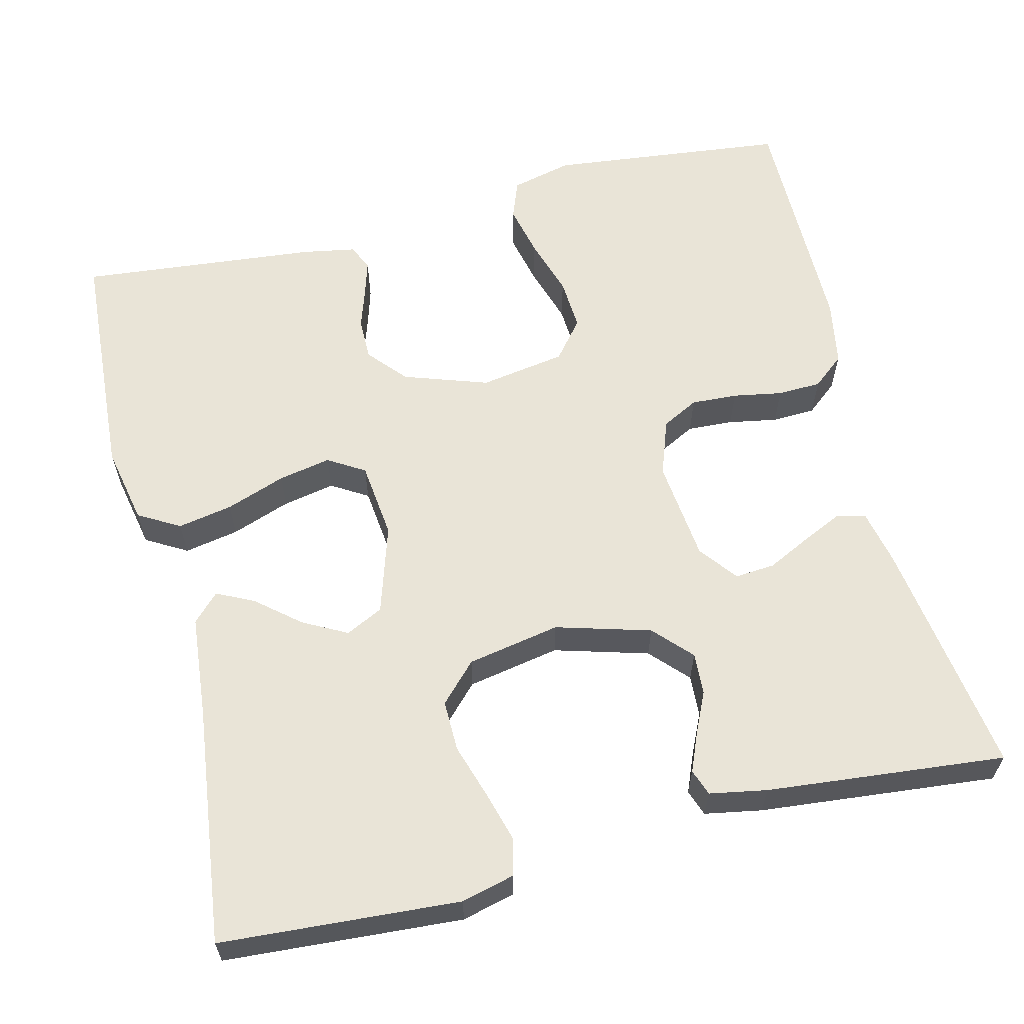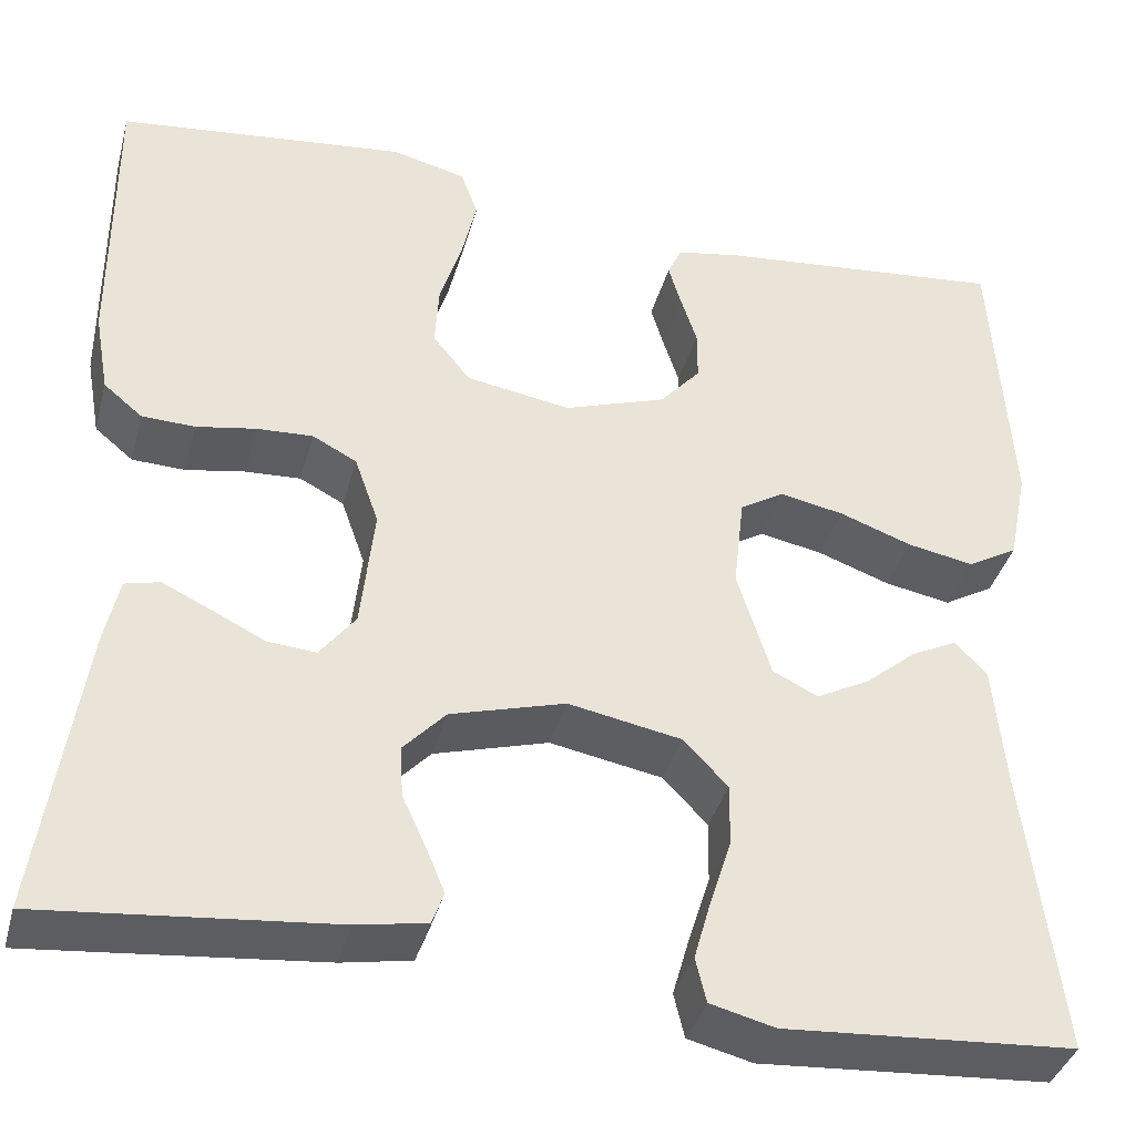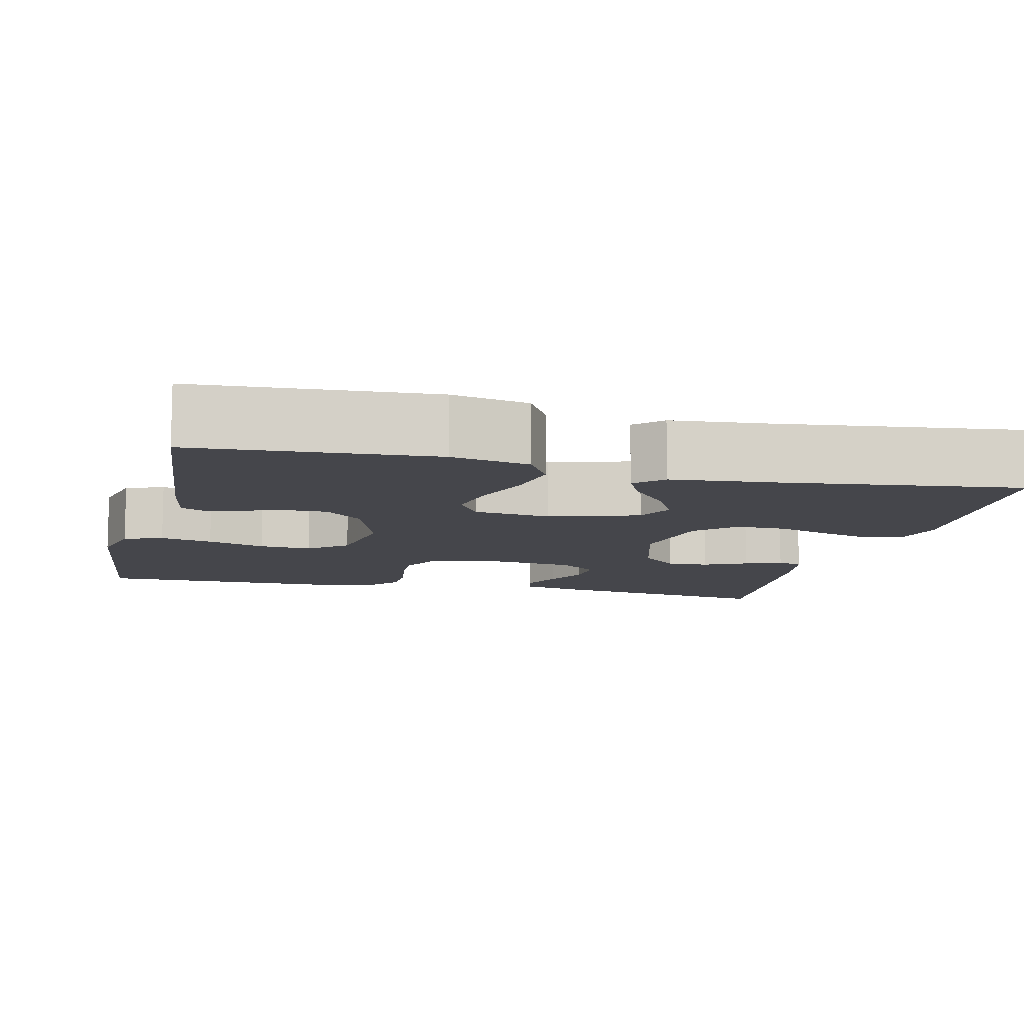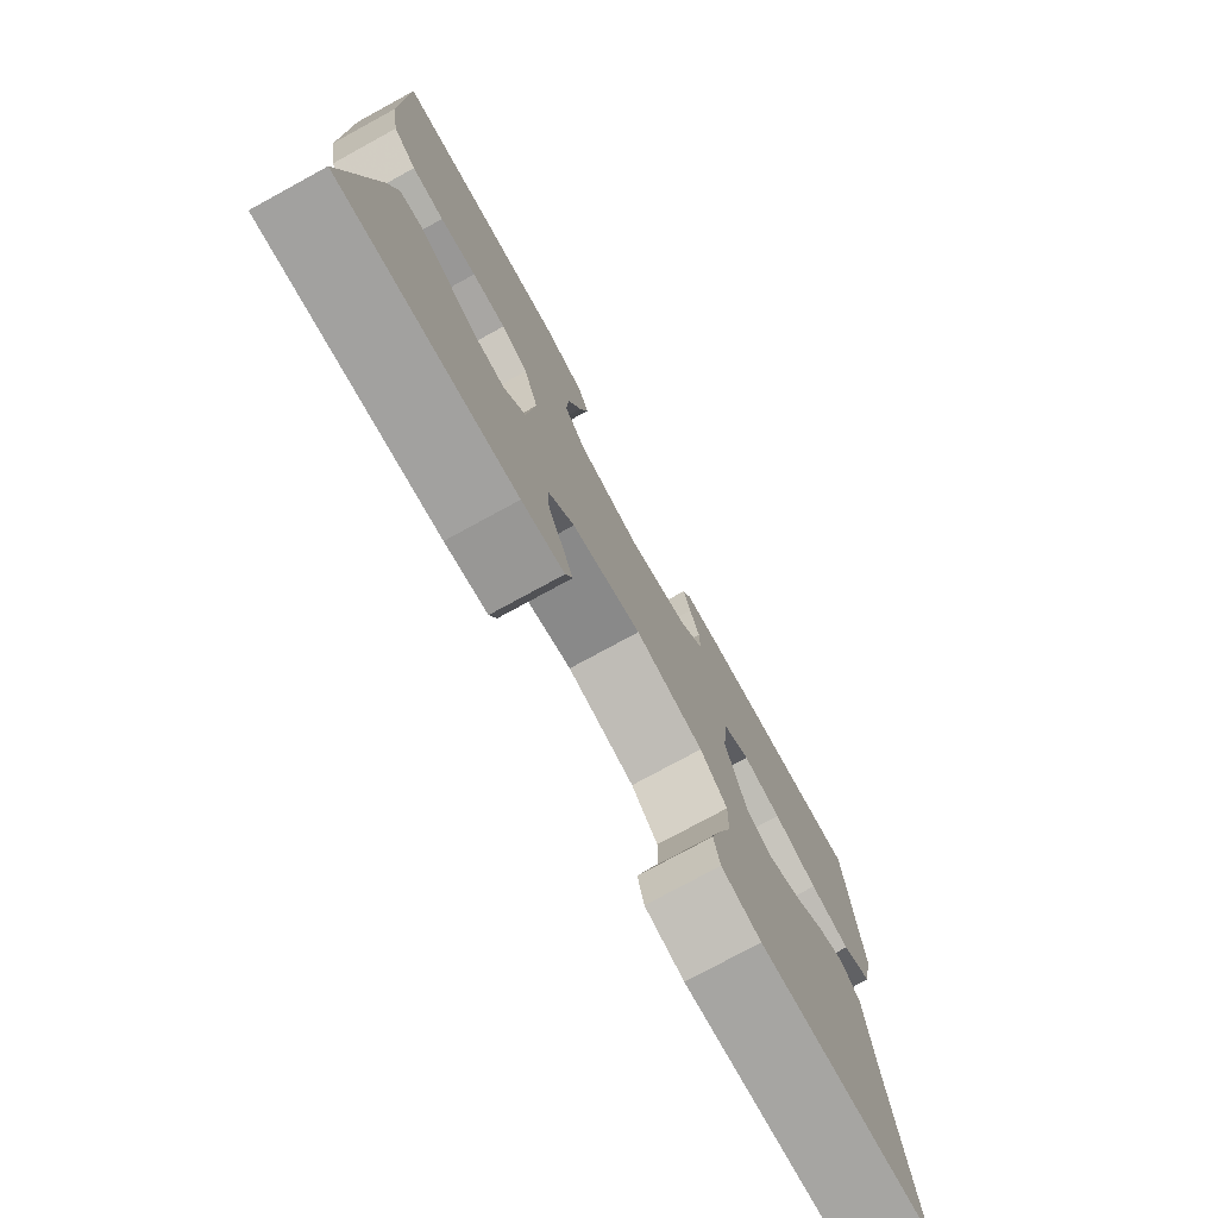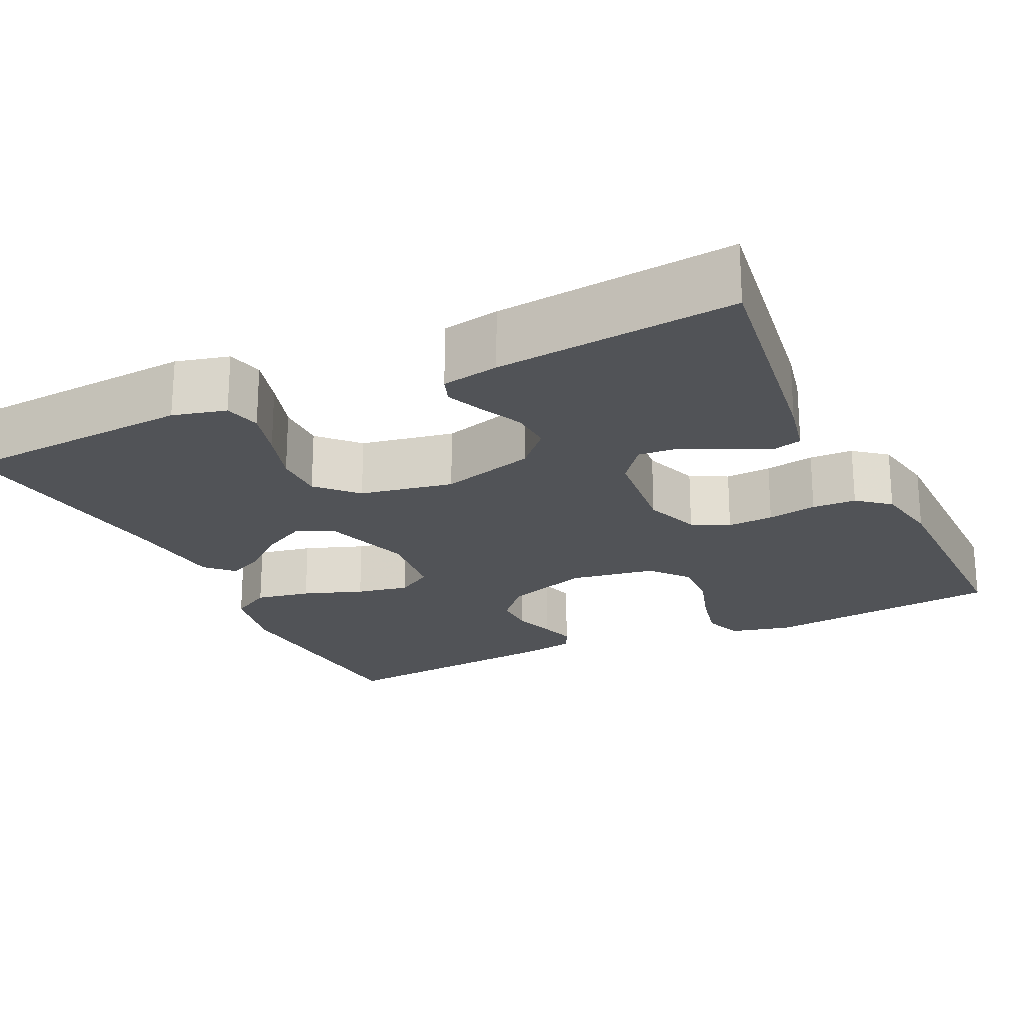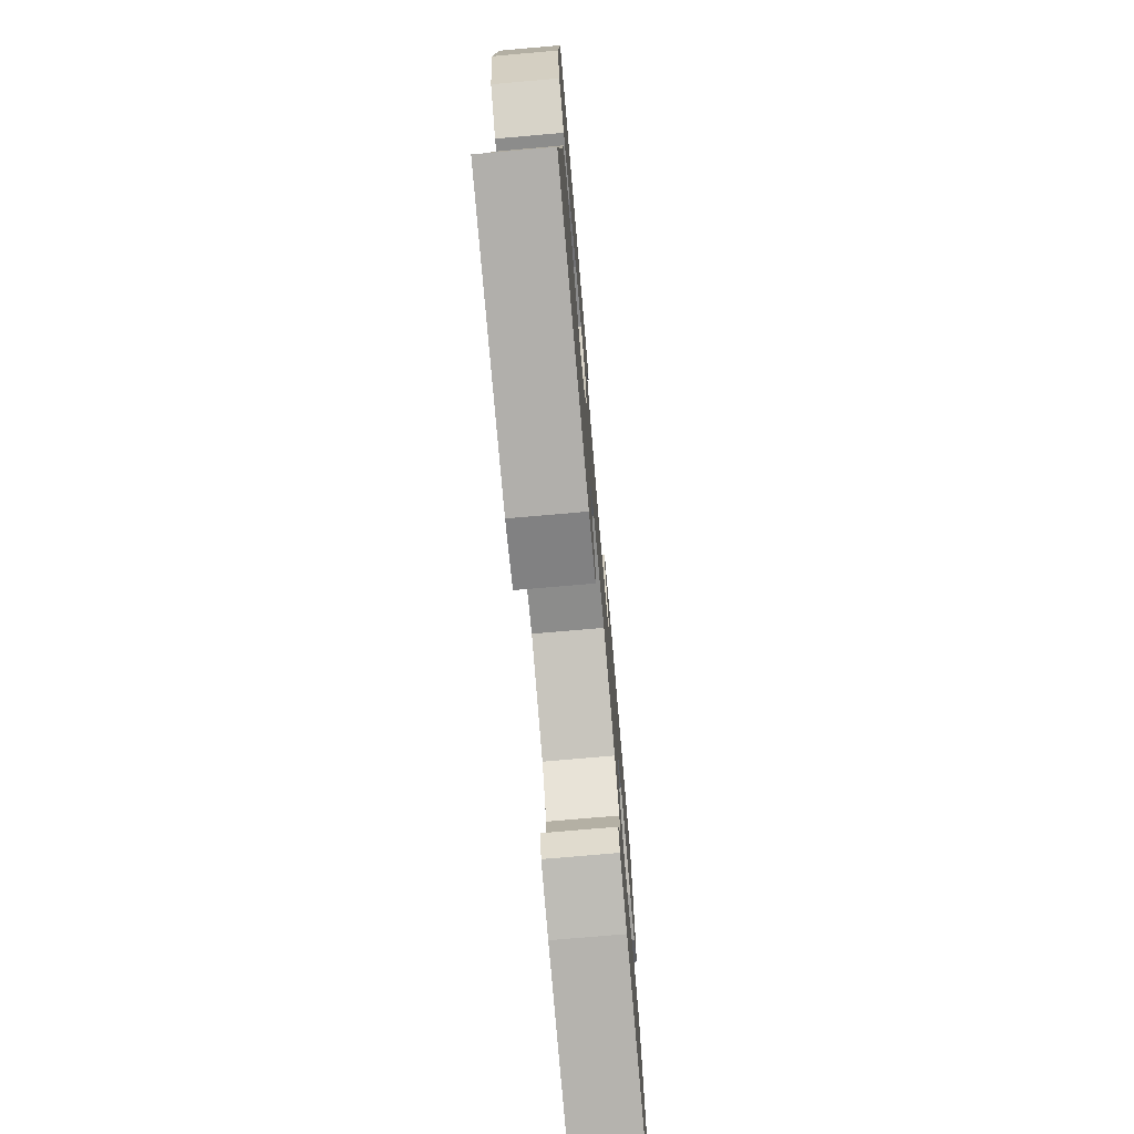
<metadata>
{"format":"obj","ext":"obj","renderer":"f3d","projection":"perspective","resolution":1024,"background":"white","views":[{"elev":61.1,"azim":166.2,"up":"+Y"},{"elev":-38.1,"azim":-14.8,"up":"+Z"},{"elev":-10.1,"azim":76.5,"up":"+Y"},{"elev":-76.8,"azim":-61.4,"up":"+Z"},{"elev":-21.8,"azim":-154.4,"up":"+Y"},{"elev":-74.6,"azim":95.0,"up":"+Z"}]}
</metadata>
<code>
v -0.5 0.07 0.5
v -0.2 0.07 0.533
v -0.123 0.07 0.514
v -0.105 0.07 0.465
v -0.12 0.07 0.399
v -0.143 0.07 0.326
v -0.147 0.07 0.26
v -0.108 0.07 0.212
v 0 0.07 0.194
v 0.106 0.07 0.23
v 0.148 0.07 0.278
v 0.148 0.07 0.331
v 0.131 0.07 0.383
v 0.118 0.07 0.427
v 0.133 0.07 0.459
v 0.2 0.07 0.471
v 0.5 0.07 0.5
v 0.519 0.07 0.2
v 0.499 0.07 0.102
v 0.447 0.07 0.072
v 0.378 0.07 0.085
v 0.303 0.07 0.112
v 0.237 0.07 0.125
v 0.191 0.07 0.097
v 0.18 0.07 0
v 0.215 0.07 -0.112
v 0.262 0.07 -0.135
v 0.317 0.07 -0.106
v 0.371 0.07 -0.061
v 0.418 0.07 -0.038
v 0.451 0.07 -0.072
v 0.463 0.07 -0.2
v 0.5 0.07 -0.5
v 0.2 0.07 -0.52
v 0.133 0.07 -0.503
v 0.122 0.07 -0.457
v 0.14 0.07 -0.394
v 0.162 0.07 -0.325
v 0.163 0.07 -0.261
v 0.117 0.07 -0.213
v 0 0.07 -0.191
v -0.119 0.07 -0.225
v -0.163 0.07 -0.272
v -0.16 0.07 -0.325
v -0.135 0.07 -0.379
v -0.116 0.07 -0.425
v -0.128 0.07 -0.458
v -0.2 0.07 -0.471
v -0.5 0.07 -0.5
v -0.456 0.07 -0.2
v -0.441 0.07 -0.13
v -0.405 0.07 -0.121
v -0.354 0.07 -0.145
v -0.299 0.07 -0.172
v -0.249 0.07 -0.176
v -0.212 0.07 -0.128
v -0.198 0.07 0
v -0.223 0.07 0.071
v -0.269 0.07 0.095
v -0.327 0.07 0.092
v -0.389 0.07 0.081
v -0.444 0.07 0.083
v -0.484 0.07 0.116
v -0.499 0.07 0.2
v -0.5 0 0.5
v -0.2 0 0.533
v -0.123 0 0.514
v -0.105 0 0.465
v -0.12 0 0.399
v -0.143 0 0.326
v -0.147 0 0.26
v -0.108 0 0.212
v 0 0 0.194
v 0.106 0 0.23
v 0.148 0 0.278
v 0.148 0 0.331
v 0.131 0 0.383
v 0.118 0 0.427
v 0.133 0 0.459
v 0.2 0 0.471
v 0.5 0 0.5
v 0.519 0 0.2
v 0.499 0 0.102
v 0.447 0 0.072
v 0.378 0 0.085
v 0.303 0 0.112
v 0.237 0 0.125
v 0.191 0 0.097
v 0.18 0 0
v 0.215 0 -0.112
v 0.262 0 -0.135
v 0.317 0 -0.106
v 0.371 0 -0.061
v 0.418 0 -0.038
v 0.451 0 -0.072
v 0.463 0 -0.2
v 0.5 0 -0.5
v 0.2 0 -0.52
v 0.133 0 -0.503
v 0.122 0 -0.457
v 0.14 0 -0.394
v 0.162 0 -0.325
v 0.163 0 -0.261
v 0.117 0 -0.213
v 0 0 -0.191
v -0.119 0 -0.225
v -0.163 0 -0.272
v -0.16 0 -0.325
v -0.135 0 -0.379
v -0.116 0 -0.425
v -0.128 0 -0.458
v -0.2 0 -0.471
v -0.5 0 -0.5
v -0.456 0 -0.2
v -0.441 0 -0.13
v -0.405 0 -0.121
v -0.354 0 -0.145
v -0.299 0 -0.172
v -0.249 0 -0.176
v -0.212 0 -0.128
v -0.198 0 0
v -0.223 0 0.071
v -0.269 0 0.095
v -0.327 0 0.092
v -0.389 0 0.081
v -0.444 0 0.083
v -0.484 0 0.116
v -0.499 0 0.2
f 60 61 62 63
f 59 60 63 64
f 51 52 53 54
f 49 50 51 54
f 49 54 55
f 48 49 55
f 47 48 55 56
f 44 45 46 47
f 35 36 37 38
f 33 34 35 38
f 32 33 38 39
f 31 32 39 40
f 28 29 30 31
f 27 28 31 40
f 19 20 21 22
f 19 22 23
f 18 19 23
f 17 18 23
f 16 17 23 24
f 12 13 14 15
f 12 15 16 24
f 3 4 5 6
f 1 2 3 6
f 59 64 1 6
f 58 59 6 7
f 57 58 7 8
f 56 57 8 9
f 44 47 56
f 43 44 56
f 42 43 56 9
f 41 42 9 10
f 26 27 40 41
f 25 26 41 10
f 11 12 24 25
f 10 11 25
f 127 126 125 124
f 128 127 124 123
f 118 117 116 115
f 118 115 114 113
f 119 118 113
f 119 113 112
f 120 119 112 111
f 111 110 109 108
f 102 101 100 99
f 102 99 98 97
f 103 102 97 96
f 104 103 96 95
f 95 94 93 92
f 104 95 92 91
f 86 85 84 83
f 87 86 83
f 87 83 82
f 87 82 81
f 88 87 81 80
f 79 78 77 76
f 88 80 79 76
f 70 69 68 67
f 70 67 66 65
f 70 65 128 123
f 71 70 123 122
f 72 71 122 121
f 73 72 121 120
f 120 111 108
f 120 108 107
f 73 120 107 106
f 74 73 106 105
f 105 104 91 90
f 74 105 90 89
f 89 88 76 75
f 89 75 74
f 1 65 66 2
f 2 66 67 3
f 3 67 68 4
f 4 68 69 5
f 5 69 70 6
f 6 70 71 7
f 7 71 72 8
f 8 72 73 9
f 9 73 74 10
f 10 74 75 11
f 11 75 76 12
f 12 76 77 13
f 13 77 78 14
f 14 78 79 15
f 15 79 80 16
f 16 80 81 17
f 17 81 82 18
f 18 82 83 19
f 19 83 84 20
f 20 84 85 21
f 21 85 86 22
f 22 86 87 23
f 23 87 88 24
f 24 88 89 25
f 25 89 90 26
f 26 90 91 27
f 27 91 92 28
f 28 92 93 29
f 29 93 94 30
f 30 94 95 31
f 31 95 96 32
f 32 96 97 33
f 33 97 98 34
f 34 98 99 35
f 35 99 100 36
f 36 100 101 37
f 37 101 102 38
f 38 102 103 39
f 39 103 104 40
f 40 104 105 41
f 41 105 106 42
f 42 106 107 43
f 43 107 108 44
f 44 108 109 45
f 45 109 110 46
f 46 110 111 47
f 47 111 112 48
f 48 112 113 49
f 49 113 114 50
f 50 114 115 51
f 51 115 116 52
f 52 116 117 53
f 53 117 118 54
f 54 118 119 55
f 55 119 120 56
f 56 120 121 57
f 57 121 122 58
f 58 122 123 59
f 59 123 124 60
f 60 124 125 61
f 61 125 126 62
f 62 126 127 63
f 63 127 128 64
f 64 128 65 1

</code>
